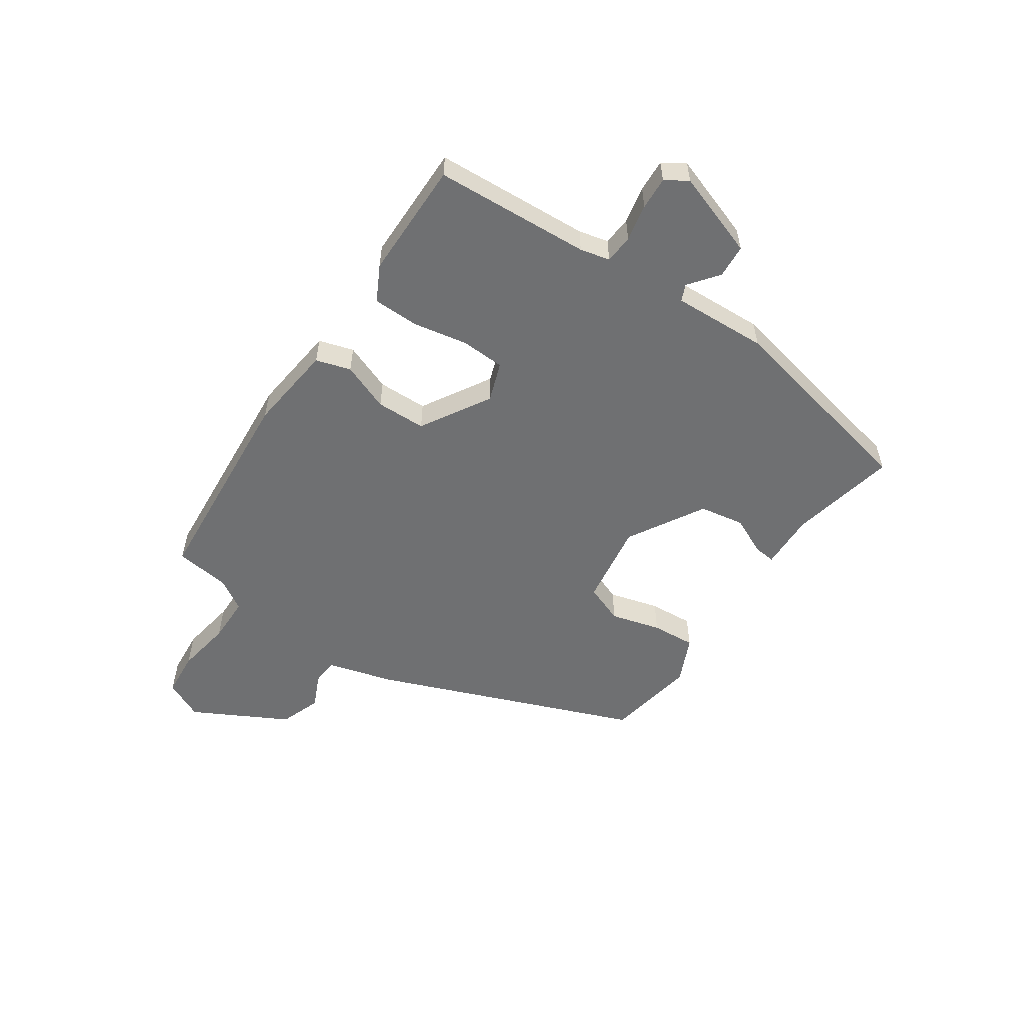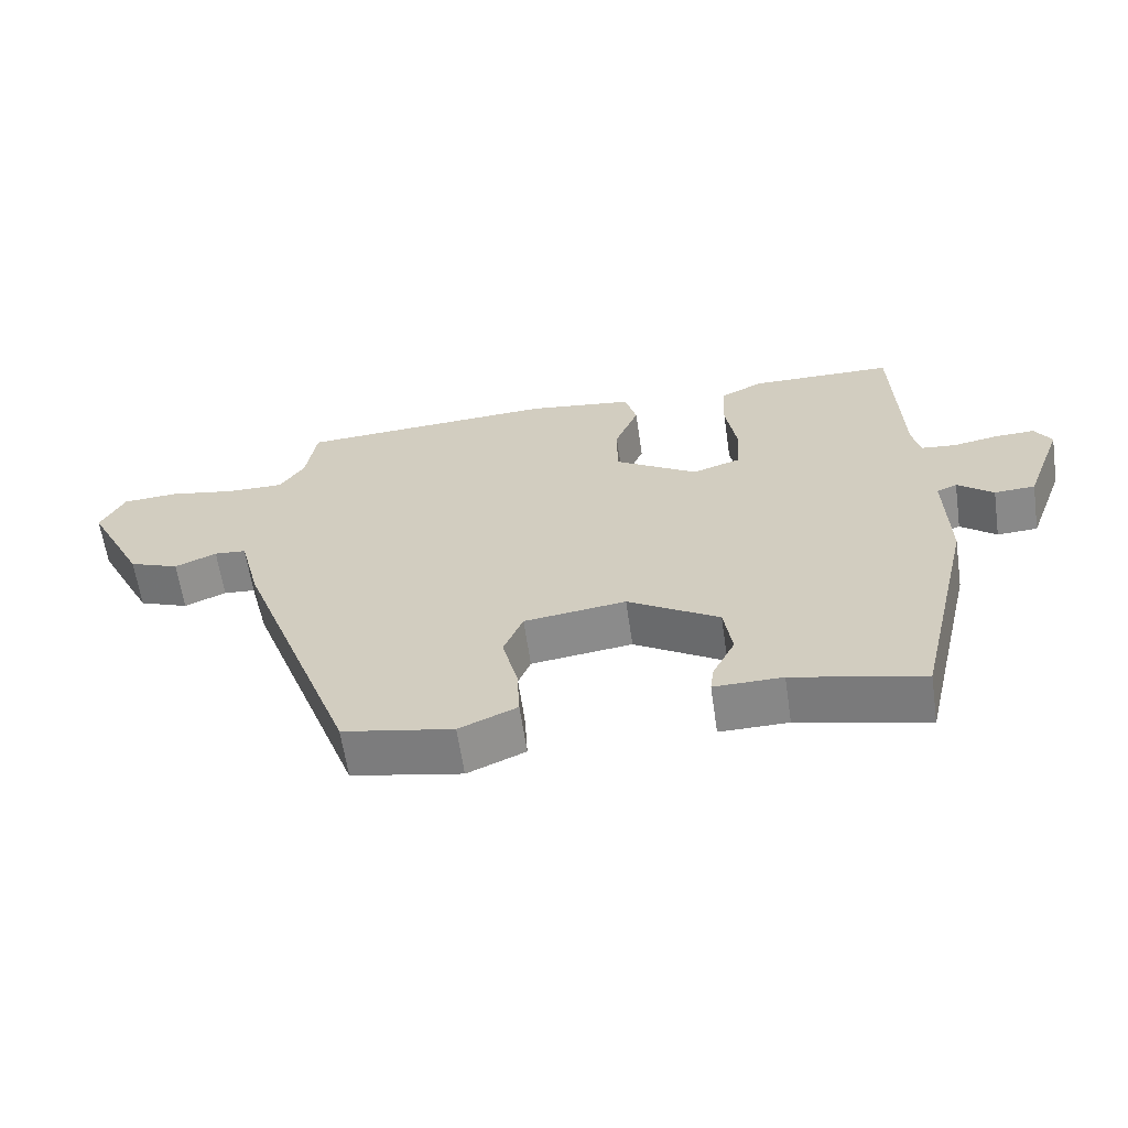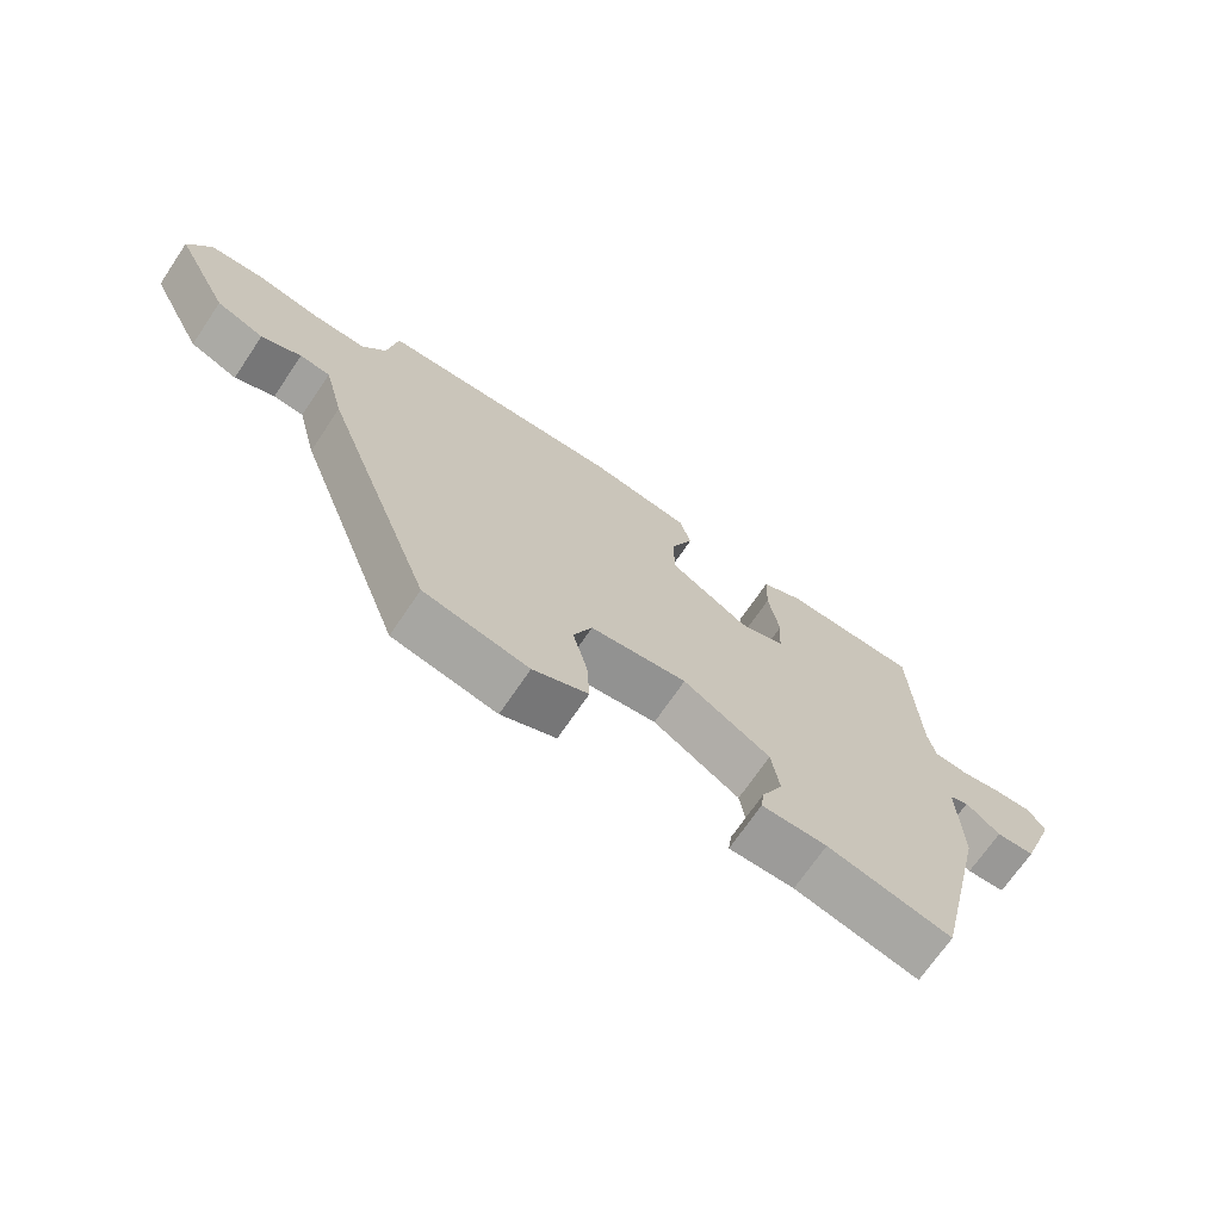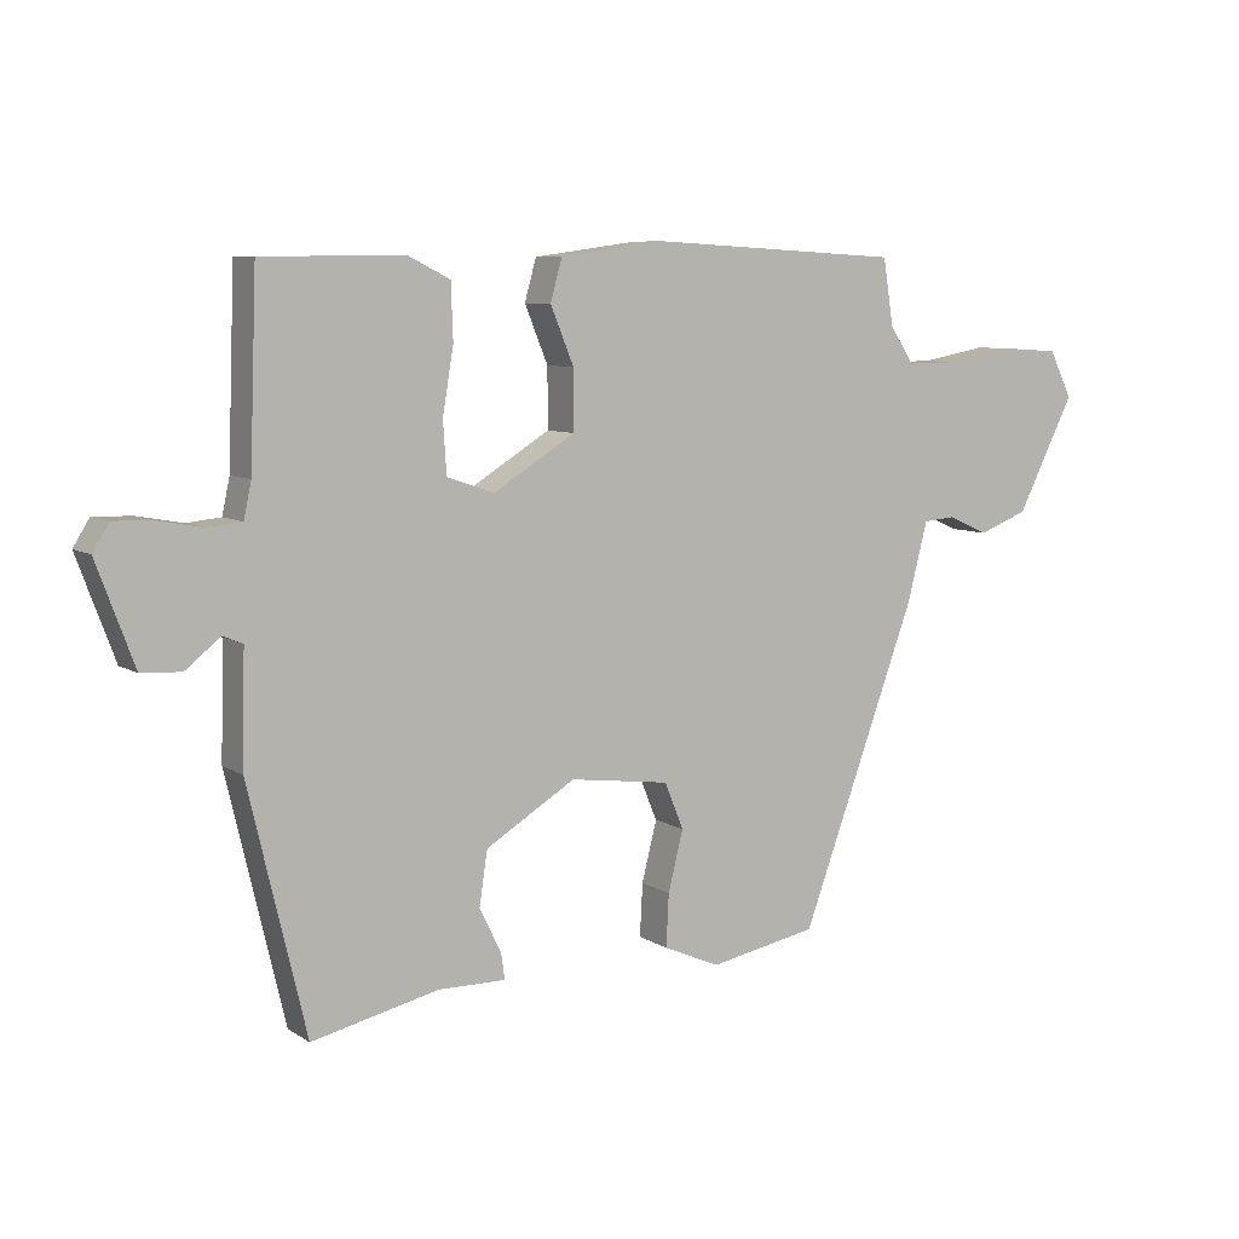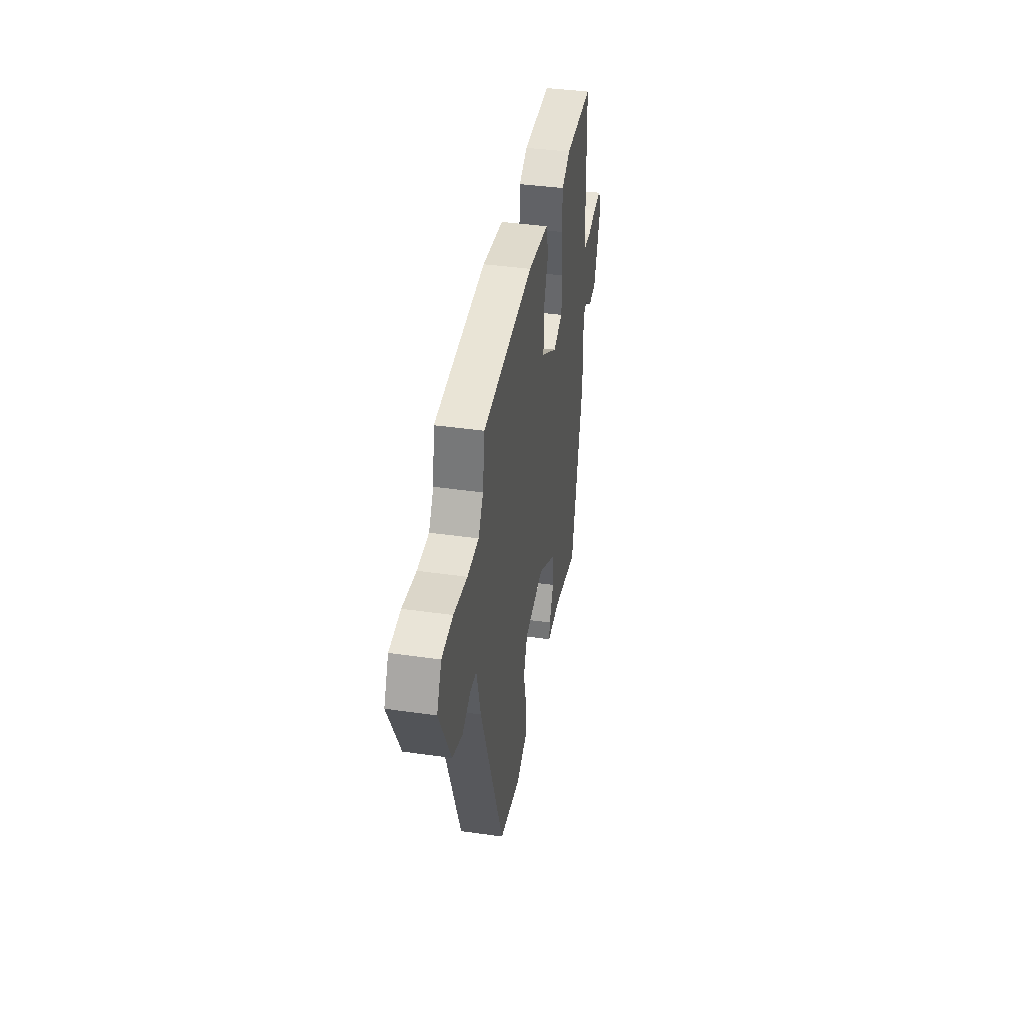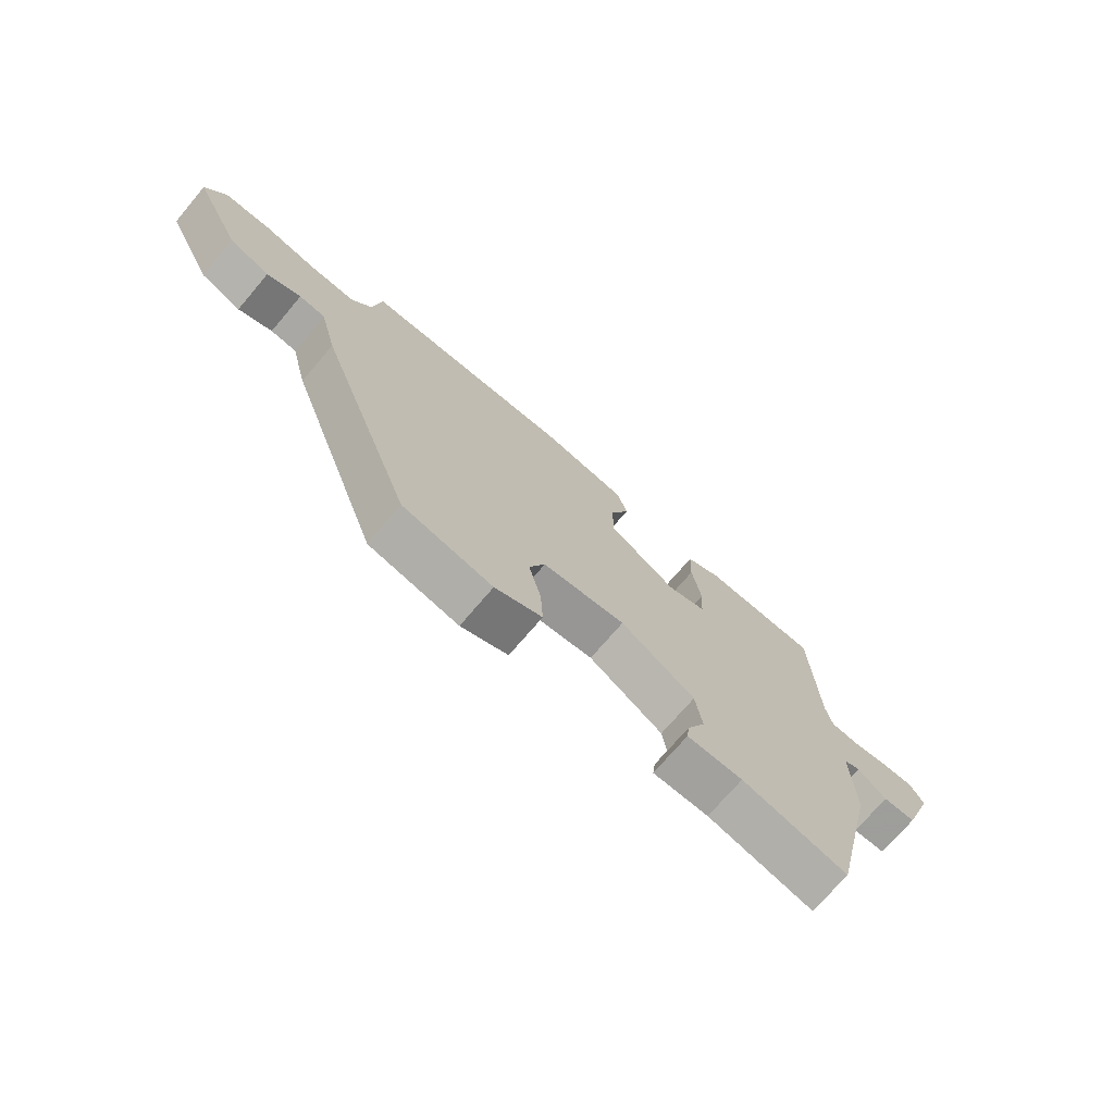
<metadata>
{"format":"obj","ext":"obj","renderer":"f3d","projection":"perspective","resolution":1024,"background":"white","views":[{"elev":-54.8,"azim":57.0,"up":"+Y"},{"elev":-62.4,"azim":8.3,"up":"+Z"},{"elev":-70.0,"azim":-34.1,"up":"+Z"},{"elev":7.5,"azim":149.2,"up":"+Z"},{"elev":40.0,"azim":-80.0,"up":"+Z"},{"elev":-72.4,"azim":-40.4,"up":"+Z"}]}
</metadata>
<code>
v 0.492 0.07 0.5
v 0.502 0.07 0.228
v 0.513 0.07 0.176
v 0.563 0.07 0.171
v 0.628 0.07 0.183
v 0.685 0.07 0.185
v 0.709 0.07 0.146
v 0.654 0.07 -0.002
v 0.596 0.07 -0.005
v 0.545 0.07 0.036
v 0.516 0.07 0.024
v 0.52 0.07 -0.141
v 0.436 0.07 -0.498
v 0.25 0.07 -0.455
v 0.152 0.07 -0.456
v 0.157 0.07 -0.418
v 0.189 0.07 -0.353
v 0.177 0.07 -0.274
v 0.046 0.07 -0.194
v -0.1 0.07 -0.213
v -0.128 0.07 -0.281
v -0.106 0.07 -0.369
v -0.102 0.07 -0.446
v -0.185 0.07 -0.482
v -0.343 0.07 -0.451
v -0.512 0.07 0.009
v -0.542 0.07 0.126
v -0.588 0.07 0.13
v -0.648 0.07 0.104
v -0.72 0.07 0.132
v -0.804 0.07 0.299
v -0.77 0.07 0.367
v -0.69 0.07 0.372
v -0.593 0.07 0.354
v -0.511 0.07 0.353
v -0.476 0.07 0.407
v -0.461 0.07 0.503
v -0.091 0.07 0.523
v 0.061 0.07 0.502
v 0.078 0.07 0.441
v 0.044 0.07 0.358
v 0.044 0.07 0.271
v 0.163 0.07 0.197
v 0.232 0.07 0.22
v 0.237 0.07 0.296
v 0.221 0.07 0.391
v 0.224 0.07 0.472
v 0.286 0.07 0.503
v 0.492 0 0.5
v 0.502 0 0.228
v 0.513 0 0.176
v 0.563 0 0.171
v 0.628 0 0.183
v 0.685 0 0.185
v 0.709 0 0.146
v 0.654 0 -0.002
v 0.596 0 -0.005
v 0.545 0 0.036
v 0.516 0 0.024
v 0.52 0 -0.141
v 0.436 0 -0.498
v 0.25 0 -0.455
v 0.152 0 -0.456
v 0.157 0 -0.418
v 0.189 0 -0.353
v 0.177 0 -0.274
v 0.046 0 -0.194
v -0.1 0 -0.213
v -0.128 0 -0.281
v -0.106 0 -0.369
v -0.102 0 -0.446
v -0.185 0 -0.482
v -0.343 0 -0.451
v -0.512 0 0.009
v -0.542 0 0.126
v -0.588 0 0.13
v -0.648 0 0.104
v -0.72 0 0.132
v -0.804 0 0.299
v -0.77 0 0.367
v -0.69 0 0.372
v -0.593 0 0.354
v -0.511 0 0.353
v -0.476 0 0.407
v -0.461 0 0.503
v -0.091 0 0.523
v 0.061 0 0.502
v 0.078 0 0.441
v 0.044 0 0.358
v 0.044 0 0.271
v 0.163 0 0.197
v 0.232 0 0.22
v 0.237 0 0.296
v 0.221 0 0.391
v 0.224 0 0.472
v 0.286 0 0.503
f 45 46 47 48
f 44 45 48 1
f 38 39 40 41
f 36 37 38 41
f 35 36 41 42
f 34 35 42 43
f 32 33 34 43
f 28 29 30 31
f 27 28 31 32
f 24 25 26 27
f 22 23 24 27
f 21 22 27
f 20 21 27 32
f 19 20 32 43
f 14 15 16 17
f 14 17 18
f 11 12 13 14
f 11 14 18
f 7 8 9 10
f 7 10 11
f 4 5 6 7
f 3 4 7 11
f 2 3 11 18
f 44 1 2 18
f 18 19 43 44
f 96 95 94 93
f 49 96 93 92
f 89 88 87 86
f 89 86 85 84
f 90 89 84 83
f 91 90 83 82
f 91 82 81 80
f 79 78 77 76
f 80 79 76 75
f 75 74 73 72
f 75 72 71 70
f 75 70 69
f 80 75 69 68
f 91 80 68 67
f 65 64 63 62
f 66 65 62
f 62 61 60 59
f 66 62 59
f 58 57 56 55
f 59 58 55
f 55 54 53 52
f 59 55 52 51
f 66 59 51 50
f 66 50 49 92
f 92 91 67 66
f 1 49 50 2
f 2 50 51 3
f 3 51 52 4
f 4 52 53 5
f 5 53 54 6
f 6 54 55 7
f 7 55 56 8
f 8 56 57 9
f 9 57 58 10
f 10 58 59 11
f 11 59 60 12
f 12 60 61 13
f 13 61 62 14
f 14 62 63 15
f 15 63 64 16
f 16 64 65 17
f 17 65 66 18
f 18 66 67 19
f 19 67 68 20
f 20 68 69 21
f 21 69 70 22
f 22 70 71 23
f 23 71 72 24
f 24 72 73 25
f 25 73 74 26
f 26 74 75 27
f 27 75 76 28
f 28 76 77 29
f 29 77 78 30
f 30 78 79 31
f 31 79 80 32
f 32 80 81 33
f 33 81 82 34
f 34 82 83 35
f 35 83 84 36
f 36 84 85 37
f 37 85 86 38
f 38 86 87 39
f 39 87 88 40
f 40 88 89 41
f 41 89 90 42
f 42 90 91 43
f 43 91 92 44
f 44 92 93 45
f 45 93 94 46
f 46 94 95 47
f 47 95 96 48
f 48 96 49 1

</code>
